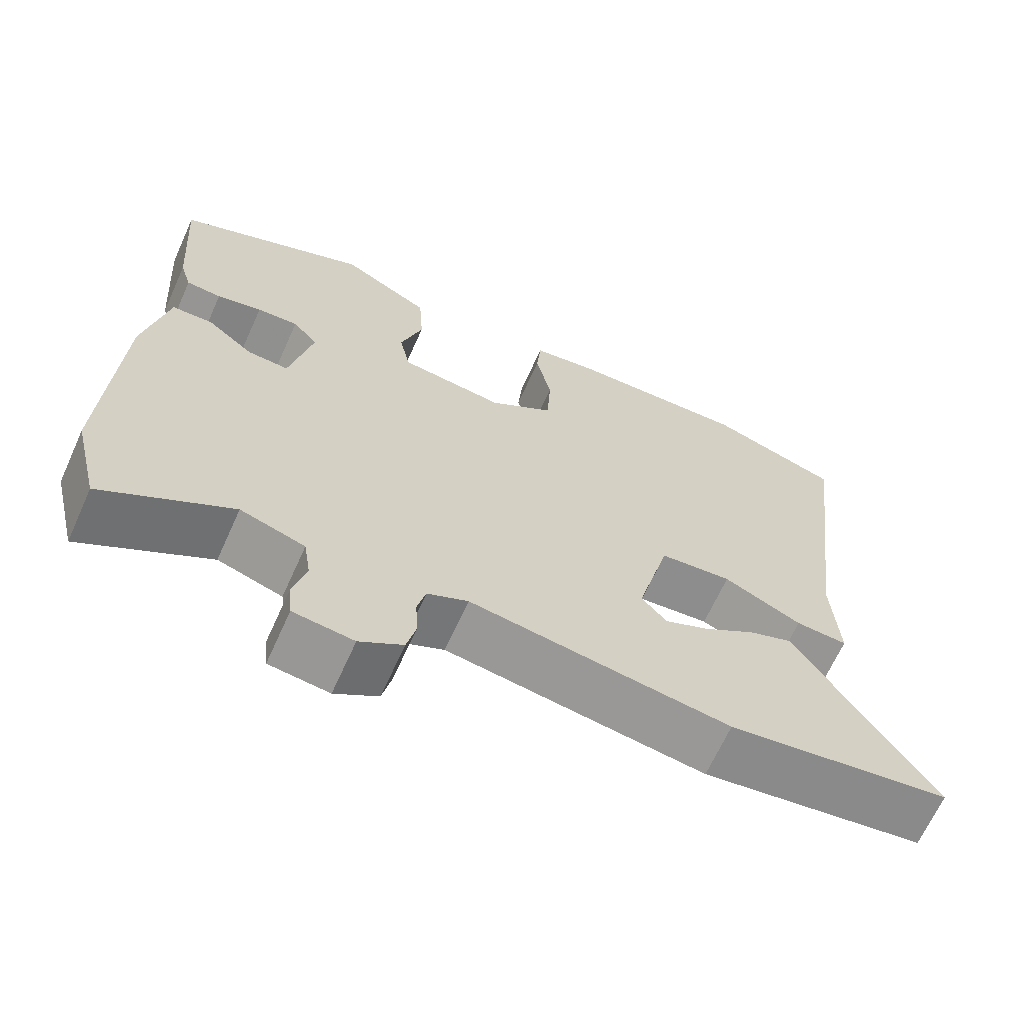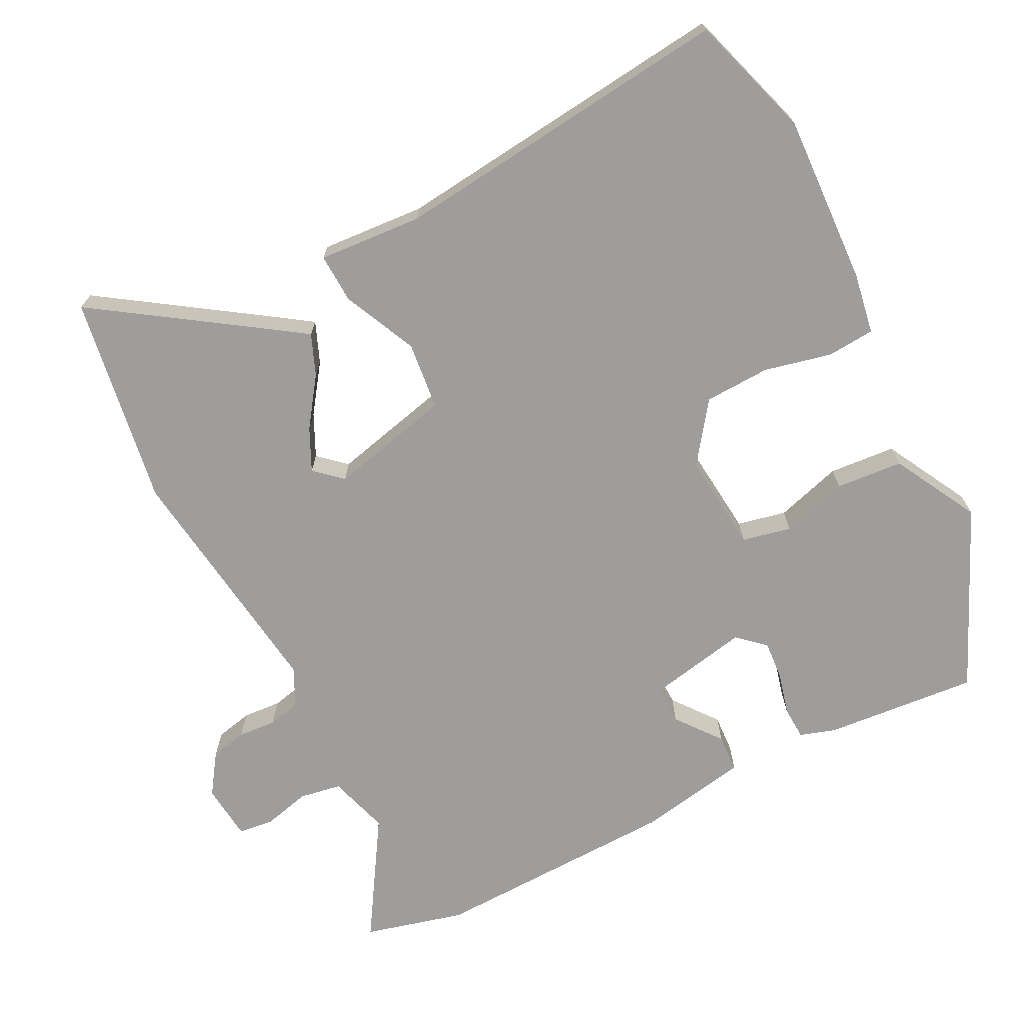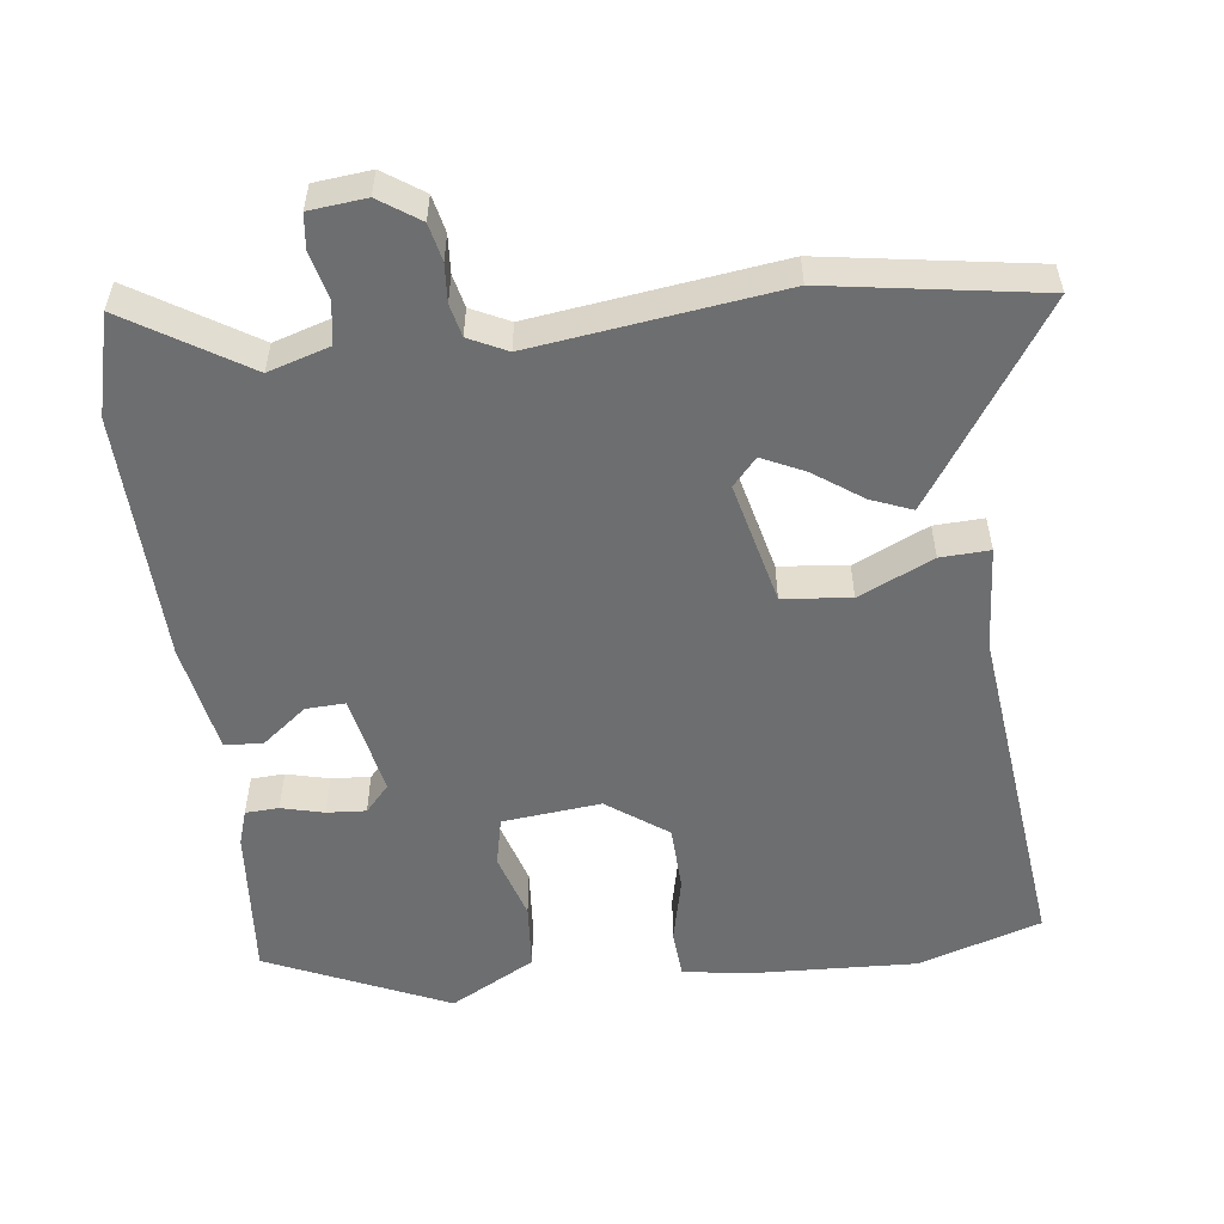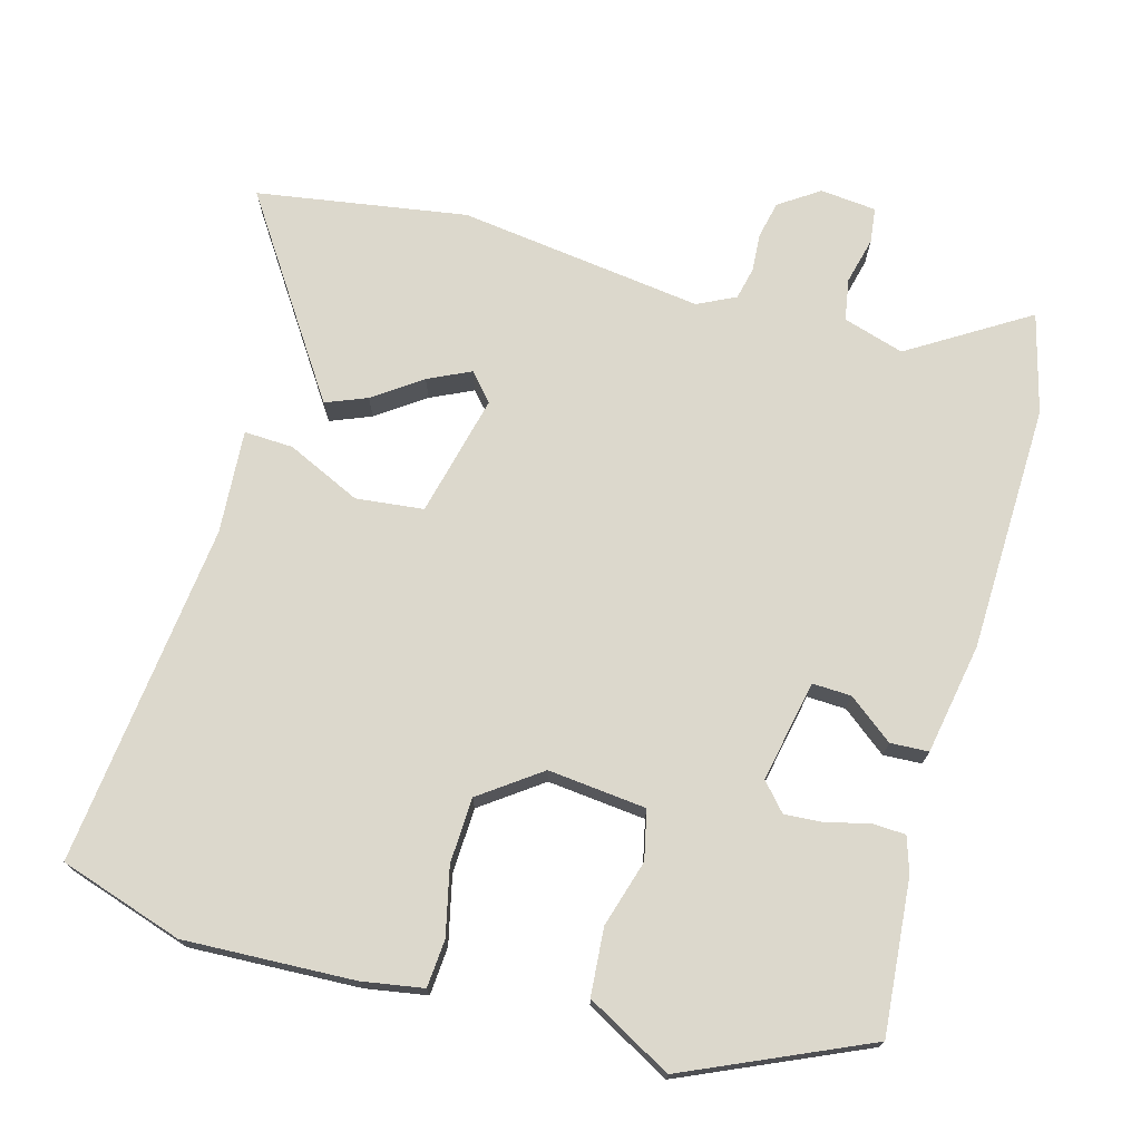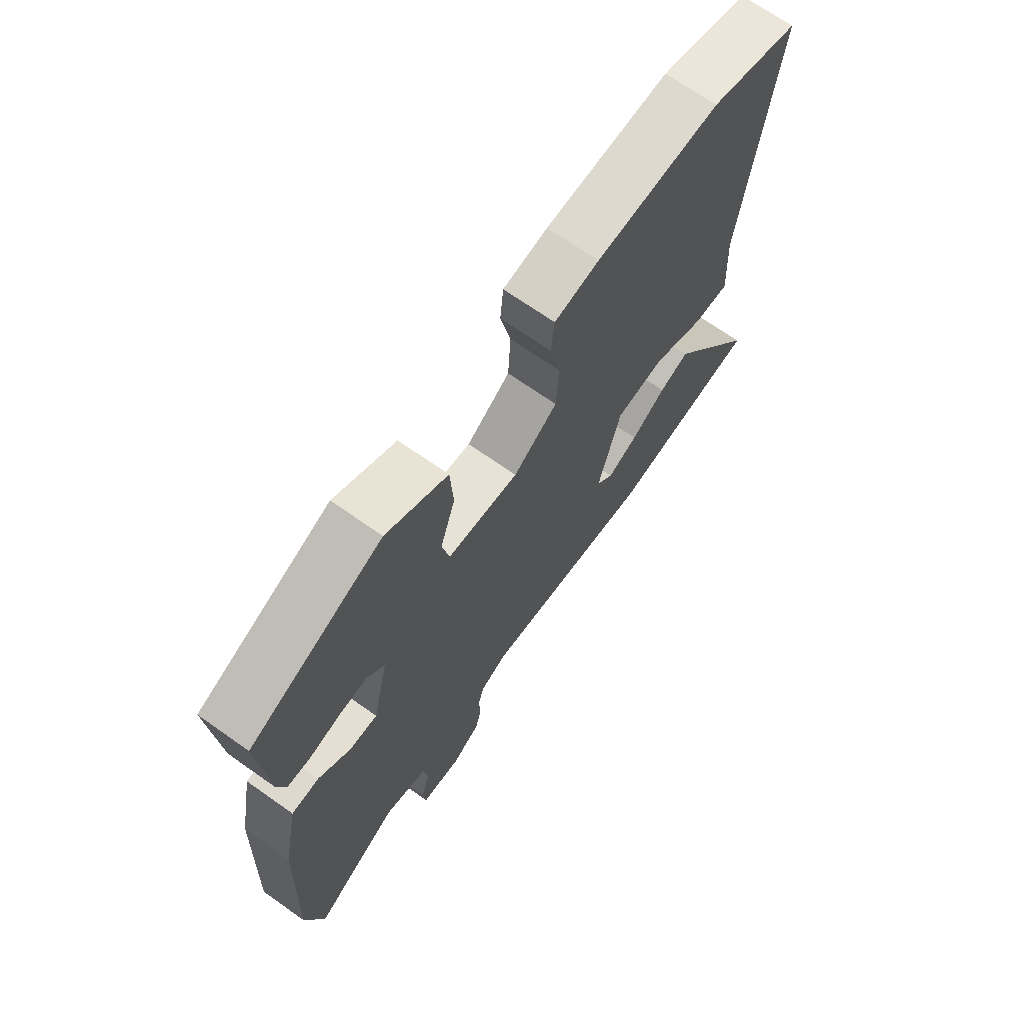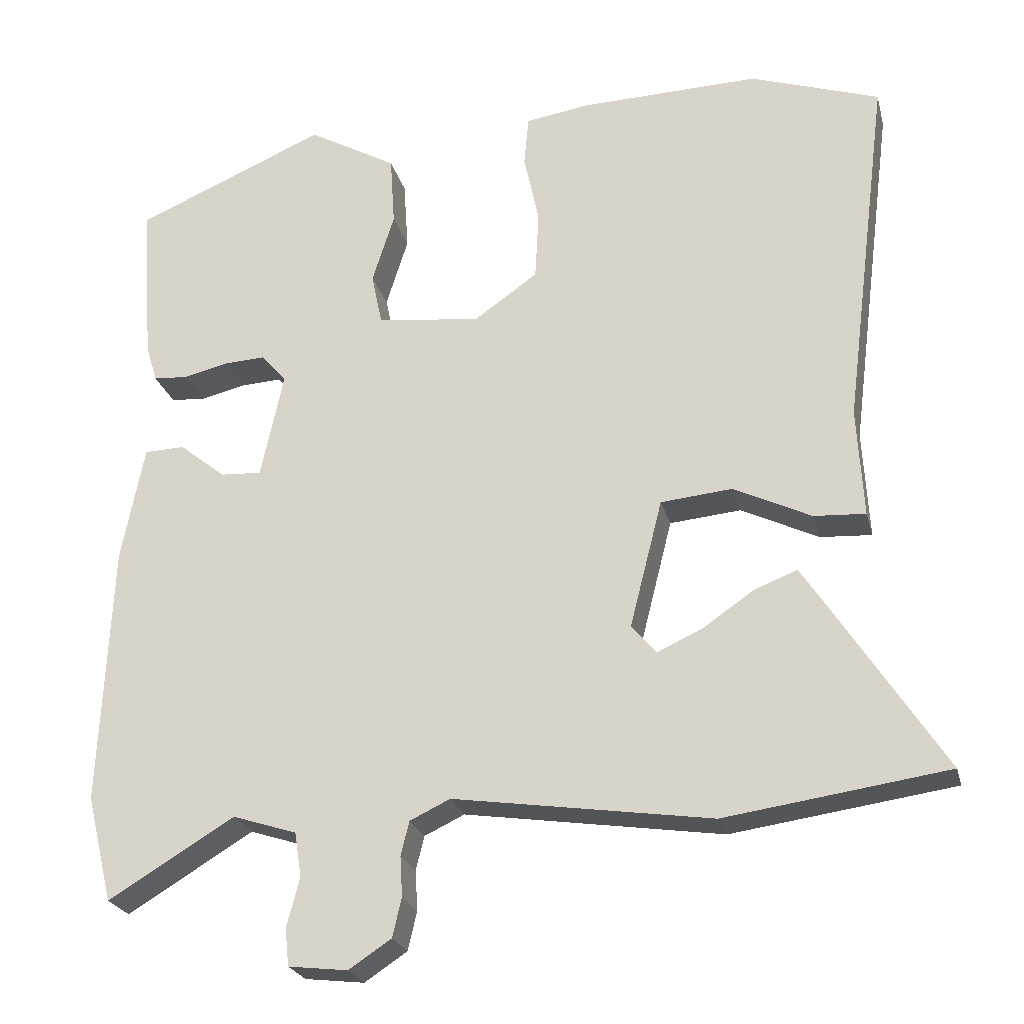
<metadata>
{"format":"obj","ext":"obj","renderer":"f3d","projection":"perspective","resolution":1024,"background":"white","views":[{"elev":-66.5,"azim":155.7,"up":"+Z"},{"elev":-70.4,"azim":-64.0,"up":"+Y"},{"elev":-54.3,"azim":-173.8,"up":"+Y"},{"elev":72.7,"azim":14.7,"up":"+Y"},{"elev":69.7,"azim":125.2,"up":"+Z"},{"elev":-23.9,"azim":-166.3,"up":"+Z"}]}
</metadata>
<code>
v 0.514 0.07 -0.441
v 0.48 0.07 -0.58
v 0.314 0.07 -0.48
v 0.23 0.07 -0.507
v 0.221 0.07 -0.565
v 0.238 0.07 -0.63
v 0.233 0.07 -0.679
v 0.155 0.07 -0.688
v 0.099 0.07 -0.651
v 0.087 0.07 -0.6
v 0.09 0.07 -0.547
v 0.079 0.07 -0.502
v 0.026 0.07 -0.477
v -0.313 0.07 -0.527
v -0.605 0.07 -0.485
v -0.455 0.07 -0.253
v -0.426 0.07 -0.209
v -0.369 0.07 -0.231
v -0.302 0.07 -0.277
v -0.243 0.07 -0.304
v -0.21 0.07 -0.266
v -0.253 0.07 -0.097
v -0.347 0.07 -0.088
v -0.449 0.07 -0.137
v -0.517 0.07 -0.141
v -0.509 0.07 0.003
v -0.569 0.07 0.477
v -0.399 0.07 0.534
v -0.163 0.07 0.527
v -0.078 0.07 0.514
v -0.072 0.07 0.448
v -0.092 0.07 0.355
v -0.087 0.07 0.264
v -0.003 0.07 0.205
v 0.133 0.07 0.221
v 0.147 0.07 0.289
v 0.118 0.07 0.381
v 0.124 0.07 0.474
v 0.241 0.07 0.54
v 0.493 0.07 0.432
v 0.478 0.07 0.219
v 0.463 0.07 0.17
v 0.417 0.07 0.167
v 0.358 0.07 0.181
v 0.304 0.07 0.184
v 0.271 0.07 0.146
v 0.301 0.07 0.006
v 0.355 0.07 0.009
v 0.416 0.07 0.058
v 0.469 0.07 0.056
v 0.499 0.07 -0.097
v 0.514 0 -0.441
v 0.48 0 -0.58
v 0.314 0 -0.48
v 0.23 0 -0.507
v 0.221 0 -0.565
v 0.238 0 -0.63
v 0.233 0 -0.679
v 0.155 0 -0.688
v 0.099 0 -0.651
v 0.087 0 -0.6
v 0.09 0 -0.547
v 0.079 0 -0.502
v 0.026 0 -0.477
v -0.313 0 -0.527
v -0.605 0 -0.485
v -0.455 0 -0.253
v -0.426 0 -0.209
v -0.369 0 -0.231
v -0.302 0 -0.277
v -0.243 0 -0.304
v -0.21 0 -0.266
v -0.253 0 -0.097
v -0.347 0 -0.088
v -0.449 0 -0.137
v -0.517 0 -0.141
v -0.509 0 0.003
v -0.569 0 0.477
v -0.399 0 0.534
v -0.163 0 0.527
v -0.078 0 0.514
v -0.072 0 0.448
v -0.092 0 0.355
v -0.087 0 0.264
v -0.003 0 0.205
v 0.133 0 0.221
v 0.147 0 0.289
v 0.118 0 0.381
v 0.124 0 0.474
v 0.241 0 0.54
v 0.493 0 0.432
v 0.478 0 0.219
v 0.463 0 0.17
v 0.417 0 0.167
v 0.358 0 0.181
v 0.304 0 0.184
v 0.271 0 0.146
v 0.301 0 0.006
v 0.355 0 0.009
v 0.416 0 0.058
v 0.469 0 0.056
v 0.499 0 -0.097
f 48 49 50 51
f 47 48 51 1
f 41 42 43 44
f 41 44 45
f 40 41 45
f 39 40 45 46
f 36 37 38 39
f 35 36 39 46
f 29 30 31 32
f 29 32 33
f 26 27 28 29
f 26 29 33
f 23 24 25 26
f 22 23 26 33
f 21 22 33 34
f 16 17 18 19
f 16 19 20
f 13 14 15 16
f 13 16 20
f 12 13 20 21
f 8 9 10 11
f 8 11 12
f 5 6 7 8
f 4 5 8 12
f 3 4 12 21
f 47 1 2 3
f 34 35 46 47
f 3 21 34 47
f 102 101 100 99
f 52 102 99 98
f 95 94 93 92
f 96 95 92
f 96 92 91
f 97 96 91 90
f 90 89 88 87
f 97 90 87 86
f 83 82 81 80
f 84 83 80
f 80 79 78 77
f 84 80 77
f 77 76 75 74
f 84 77 74 73
f 85 84 73 72
f 70 69 68 67
f 71 70 67
f 67 66 65 64
f 71 67 64
f 72 71 64 63
f 62 61 60 59
f 63 62 59
f 59 58 57 56
f 63 59 56 55
f 72 63 55 54
f 54 53 52 98
f 98 97 86 85
f 98 85 72 54
f 1 52 53 2
f 2 53 54 3
f 3 54 55 4
f 4 55 56 5
f 5 56 57 6
f 6 57 58 7
f 7 58 59 8
f 8 59 60 9
f 9 60 61 10
f 10 61 62 11
f 11 62 63 12
f 12 63 64 13
f 13 64 65 14
f 14 65 66 15
f 15 66 67 16
f 16 67 68 17
f 17 68 69 18
f 18 69 70 19
f 19 70 71 20
f 20 71 72 21
f 21 72 73 22
f 22 73 74 23
f 23 74 75 24
f 24 75 76 25
f 25 76 77 26
f 26 77 78 27
f 27 78 79 28
f 28 79 80 29
f 29 80 81 30
f 30 81 82 31
f 31 82 83 32
f 32 83 84 33
f 33 84 85 34
f 34 85 86 35
f 35 86 87 36
f 36 87 88 37
f 37 88 89 38
f 38 89 90 39
f 39 90 91 40
f 40 91 92 41
f 41 92 93 42
f 42 93 94 43
f 43 94 95 44
f 44 95 96 45
f 45 96 97 46
f 46 97 98 47
f 47 98 99 48
f 48 99 100 49
f 49 100 101 50
f 50 101 102 51
f 51 102 52 1

</code>
